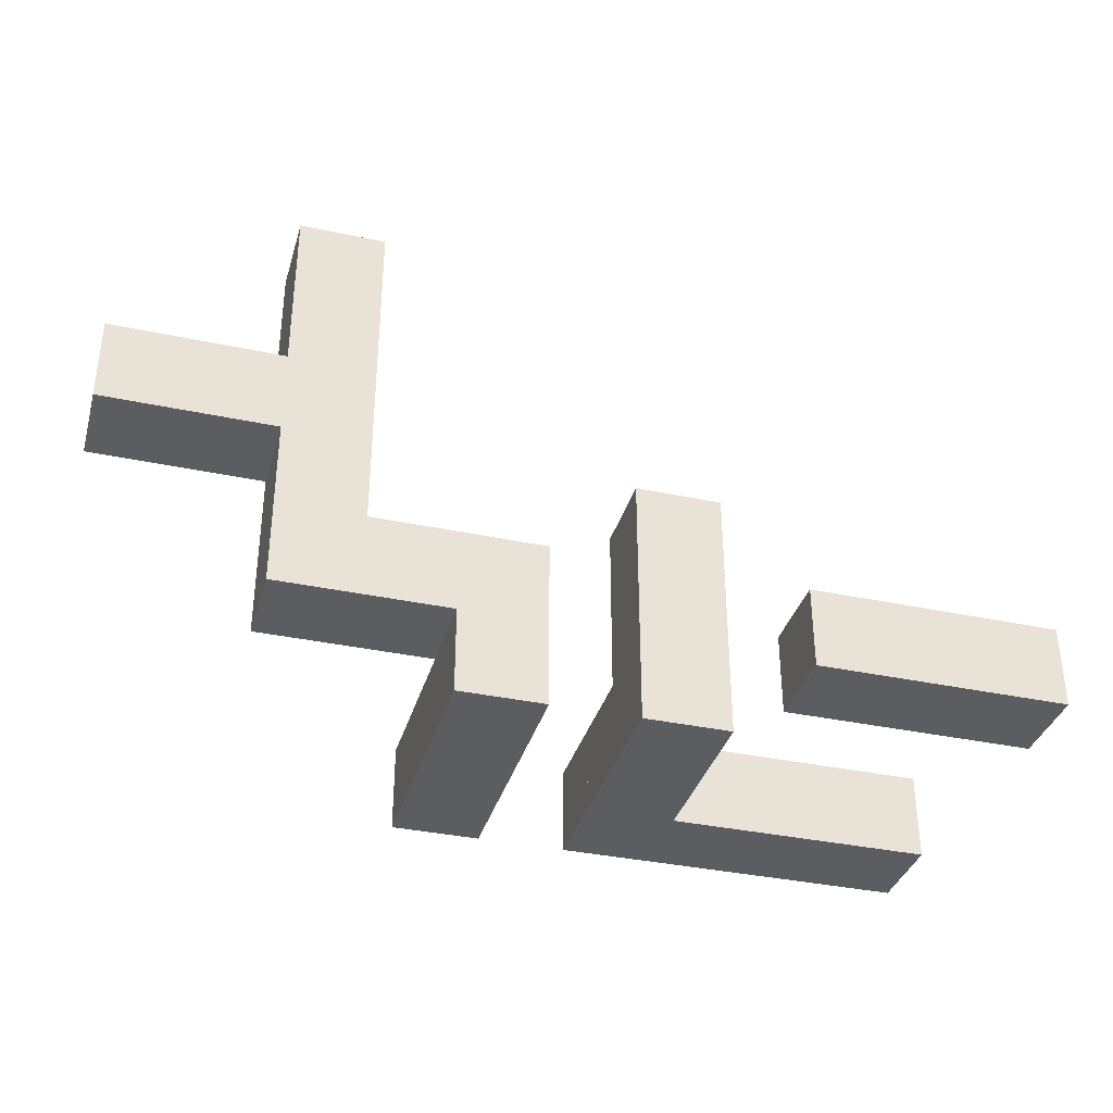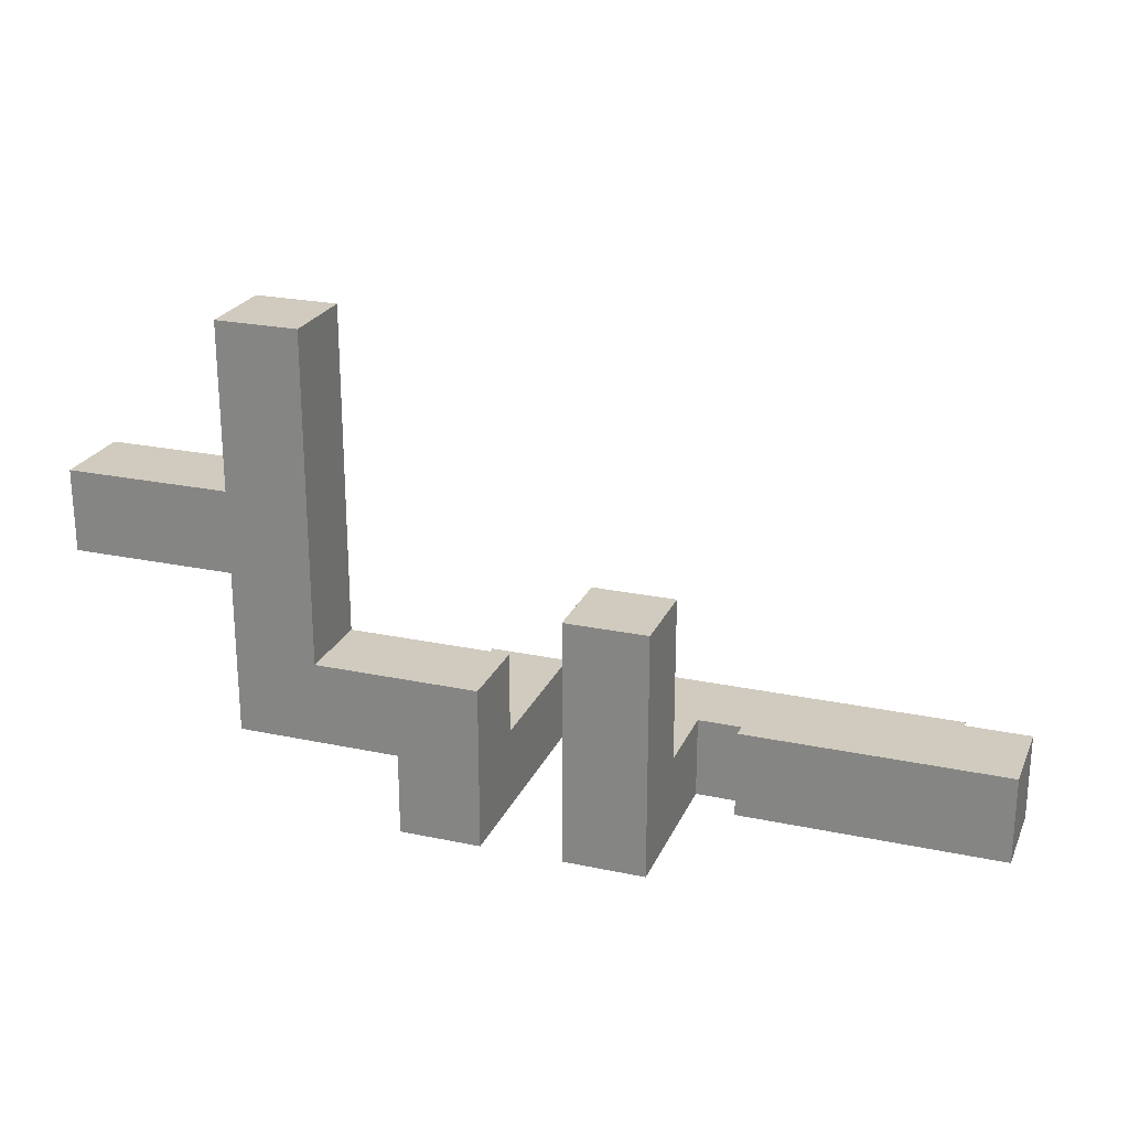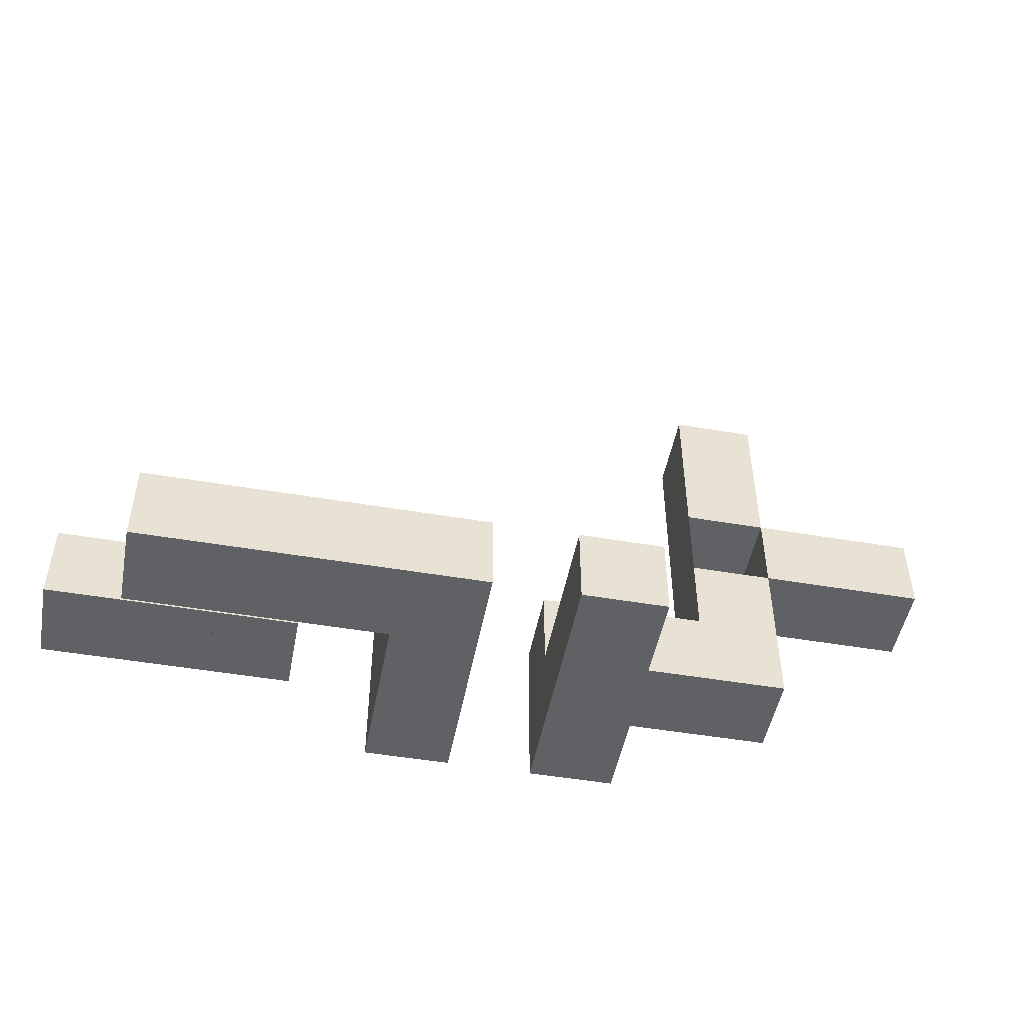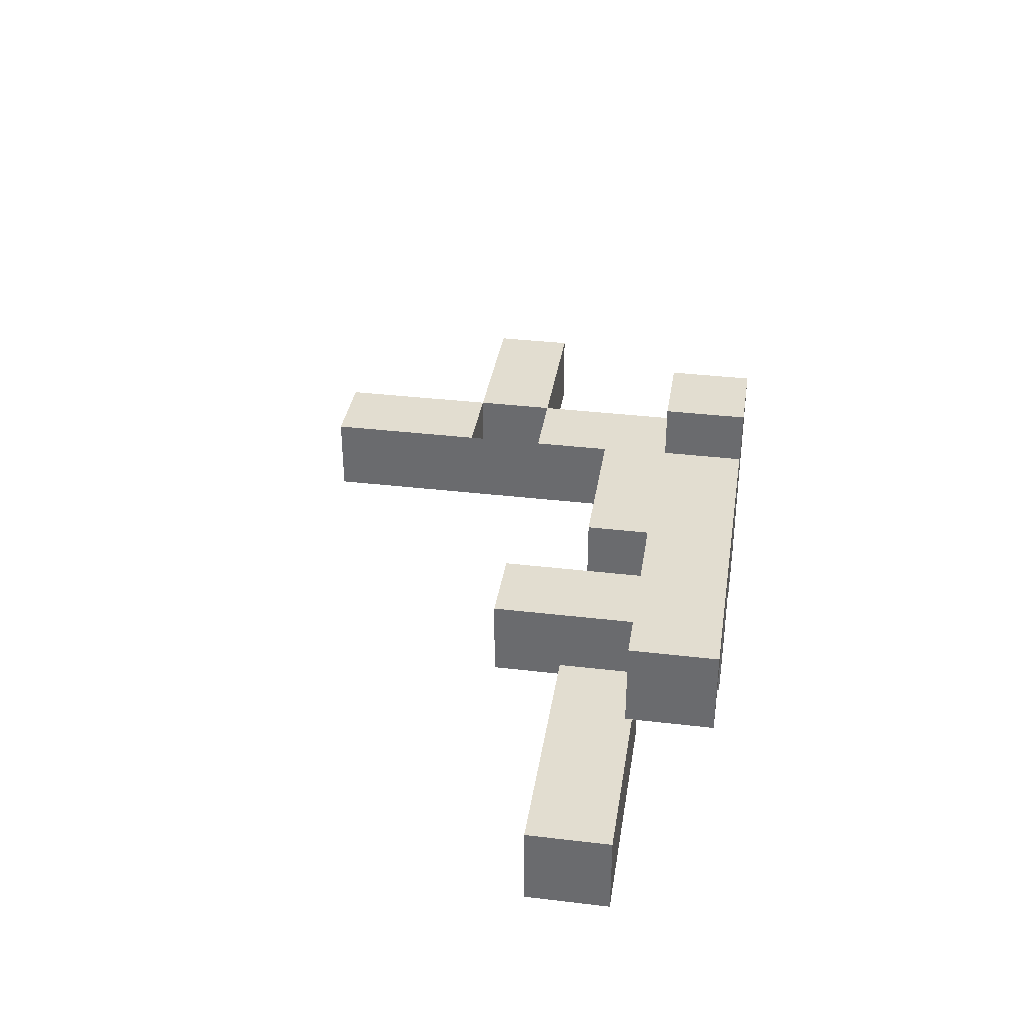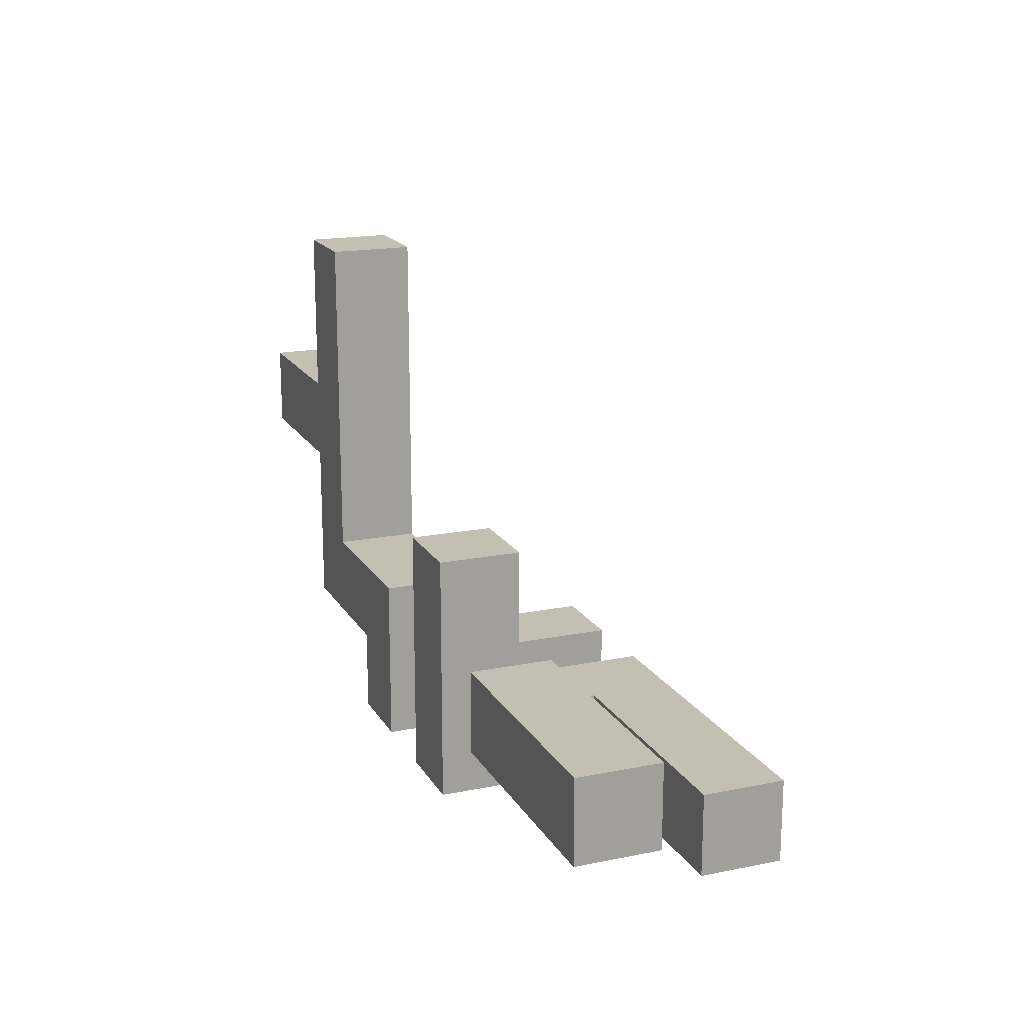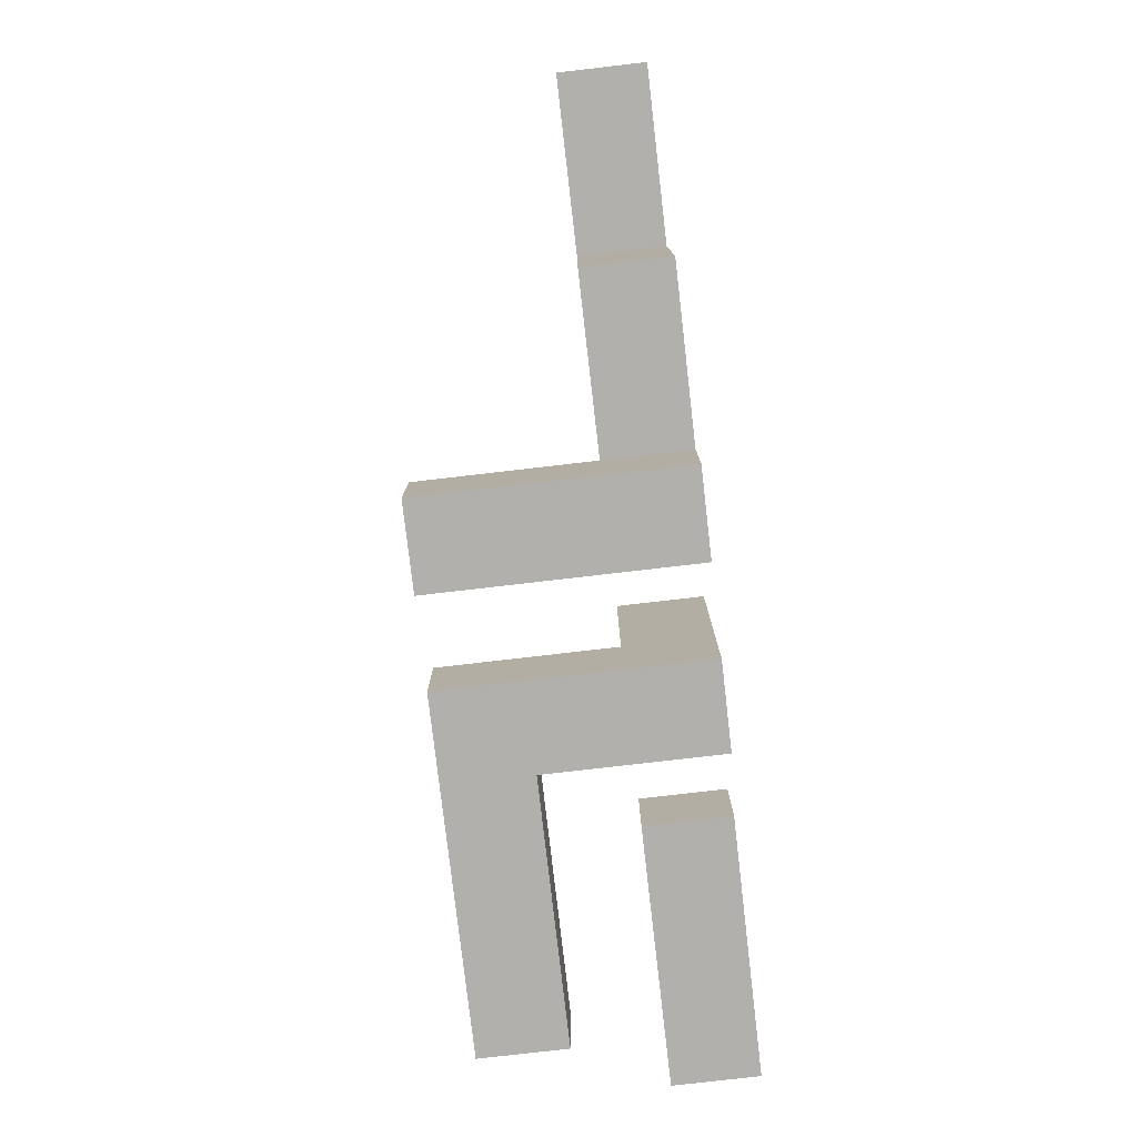
<metadata>
{"format":"obj","ext":"obj","renderer":"f3d","projection":"perspective","resolution":1024,"background":"white","views":[{"elev":-35.7,"azim":-15.7,"up":"+Z"},{"elev":23.6,"azim":19.5,"up":"+Z"},{"elev":-49.2,"azim":169.3,"up":"+Z"},{"elev":35.3,"azim":98.9,"up":"+Y"},{"elev":17.8,"azim":68.4,"up":"+Z"},{"elev":-78.6,"azim":-83.4,"up":"+Z"}]}
</metadata>
<code>
o Cube
v 1 1 -1
v 1 -1 -1
v 1 1 1
v 1 -1 1
v -1 1 -1
v -1 -1 -1
v -1 1 1
v -1 -1 1
g Cube_Cube_Material
f 5 3 1
f 3 8 4
f 7 6 8
f 2 8 6
f 1 4 2
f 5 2 6
f 5 7 3
f 3 7 8
f 7 5 6
f 2 4 8
f 1 3 4
f 5 1 2
o Cube.001
v 3 1 -1
v 3 -1 -1
v 3 1 1
v 3 -1 1
v 1 1 -1
v 1 -1 -1
v 1 1 1
v 1 -1 1
g Cube.001_Cube.001_Material.001
f 13 11 9
f 11 16 12
f 15 14 16
f 10 16 14
f 9 12 10
f 13 10 14
f 13 15 11
f 11 15 16
f 15 13 14
f 10 12 16
f 9 11 12
f 13 9 10
o Cube.002
v 5 1 -1
v 5 -1 -1
v 5 1 1
v 5 -1 1
v 3 -1 -1
v 3 -1 1
g Cube.002_Cube.002_Material.002
f 18 22 21
f 17 20 18
f 18 20 22
f 17 19 20
o Cube.003
v 5 1 1
v 5 -1 1
v 5 1 3
v 5 -1 3
v 3 1 1
v 3 -1 1
v 3 1 3
v 3 -1 3
g Cube.003_Cube.003_Material.003
f 27 25 23
f 25 30 26
f 29 28 30
f 24 30 28
f 23 26 24
f 27 24 28
f 27 29 25
f 25 29 30
f 29 27 28
f 24 26 30
f 23 25 26
f 27 23 24
o Cube.004
v 5 1 3
v 5 -1 3
v 5 1 5
v 5 -1 5
v 3 1 3
v 3 -1 3
v 3 1 5
v 3 -1 5
g Cube.004_Cube.004_Material.004
f 35 33 31
f 33 38 34
f 37 36 38
f 32 38 36
f 31 34 32
f 35 32 36
f 35 37 33
f 33 37 38
f 37 35 36
f 32 34 38
f 31 33 34
f 35 31 32
o Cube.006
v 5 1 -5
v 5 -1 -5
v 5 1 -3
v 5 -1 -3
v 3 1 -5
v 3 -1 -5
v 3 1 -3
v 3 -1 -3
g Cube.006_Cube.006_Material.006
f 43 41 39
f 41 46 42
f 45 44 46
f 40 46 44
f 39 42 40
f 43 40 44
f 43 45 41
f 41 45 46
f 45 43 44
f 40 42 46
f 39 41 42
f 43 39 40
o Cube.005
v 5 1 -3
v 5 -1 -3
v 5 1 -1
v 5 -1 -1
v 3 1 -3
v 3 -1 -3
v 3 1 -1
v 3 -1 -1
g Cube.005_Cube.005_Material.005
f 51 49 47
f 49 54 50
f 53 52 54
f 48 54 52
f 47 50 48
f 51 48 52
f 51 53 49
f 49 53 54
f 53 51 52
f 48 50 54
f 47 49 50
f 51 47 48
o Cube.007
v 7 1 -5
v 7 -1 -5
v 7 1 -3
v 7 -1 -3
v 5 1 -5
v 5 -1 -5
v 5 1 -3
v 5 -1 -3
g Cube.007_Cube.007_Material.007
f 59 57 55
f 57 62 58
f 61 60 62
f 56 62 60
f 55 58 56
f 59 56 60
f 59 61 57
f 57 61 62
f 61 59 60
f 56 58 62
f 55 57 58
f 59 55 56
o Cube.008
v 9 1 -5
v 9 -1 -5
v 9 1 -3
v 9 -1 -3
v 7 1 -5
v 7 -1 -5
v 7 1 -3
v 7 -1 -3
g Cube.008_Cube.008_Material.008
f 67 65 63
f 65 70 66
f 69 68 70
f 64 70 68
f 63 66 64
f 67 64 68
f 67 69 65
f 65 69 70
f 69 67 68
f 64 66 70
f 63 65 66
f 67 63 64
o Cube.009
v 9 3 -7
v 9 1 -7
v 9 3 -5
v 9 1 -5
v 7 3 -7
v 7 1 -7
v 7 3 -5
v 7 1 -5
g Cube.009_Cube.009_Material.009
f 75 73 71
f 73 78 74
f 77 76 78
f 72 78 76
f 71 74 72
f 75 72 76
f 75 77 73
f 73 77 78
f 77 75 76
f 72 74 78
f 71 73 74
f 75 71 72
o Cube.010
v 9 5 -7
v 9 3 -7
v 9 5 -5
v 9 3 -5
v 7 5 -7
v 7 3 -7
v 7 5 -5
v 7 3 -5
g Cube.010_Cube.010_Material.010
f 83 81 79
f 81 86 82
f 85 84 86
f 80 86 84
f 79 82 80
f 83 80 84
f 83 85 81
f 81 85 86
f 85 83 84
f 80 82 86
f 79 81 82
f 83 79 80
o Cube.011
v 9 1 -7
v 9 -1 -7
v 9 1 -5
v 9 -1 -5
v 7 1 -7
v 7 -1 -7
v 7 1 -5
v 7 -1 -5
g Cube.011_Cube.011_Material.011
f 91 89 87
f 89 94 90
f 93 92 94
f 88 94 92
f 87 90 88
f 91 88 92
f 91 93 89
f 89 93 94
f 93 91 92
f 88 90 94
f 87 89 90
f 91 87 88
o Cube.012
v 13 1 -5
v 13 -1 -5
v 13 1 -3
v 13 -1 -3
v 11 1 -5
v 11 -1 -5
v 11 1 -3
v 11 -1 -3
g Cube.012_Cube.012_Material.012
f 99 97 95
f 97 102 98
f 101 100 102
f 96 102 100
f 95 98 96
f 99 96 100
f 99 101 97
f 97 101 102
f 101 99 100
f 96 98 102
f 95 97 98
f 99 95 96
o Cube.013
v 13 1 -7
v 13 -1 -7
v 13 1 -5
v 13 -1 -5
v 11 1 -7
v 11 -1 -7
v 11 1 -5
v 11 -1 -5
g Cube.013_Cube.013_Material.013
f 107 105 103
f 105 110 106
f 109 108 110
f 104 110 108
f 103 106 104
f 107 104 108
f 107 109 105
f 105 109 110
f 109 107 108
f 104 106 110
f 103 105 106
f 107 103 104
o Cube.014
v 13 3 -7
v 13 1 -7
v 13 3 -5
v 13 1 -5
v 11 3 -7
v 11 1 -7
v 11 3 -5
v 11 1 -5
g Cube.014_Cube.014_Material.014
f 115 113 111
f 113 118 114
f 117 116 118
f 112 118 116
f 111 114 112
f 115 112 116
f 115 117 113
f 113 117 118
f 117 115 116
f 112 114 118
f 111 113 114
f 115 111 112
o Cube.015
v 13 5 -7
v 13 3 -7
v 13 5 -5
v 13 3 -5
v 11 5 -7
v 11 3 -7
v 11 5 -5
v 11 3 -5
g Cube.015_Cube.015_Material.015
f 123 121 119
f 121 126 122
f 125 124 126
f 120 126 124
f 119 122 120
f 123 120 124
f 123 125 121
f 121 125 126
f 125 123 124
f 120 122 126
f 119 121 122
f 123 119 120
o Cube.016
v 15 5 -7
v 15 3 -7
v 15 5 -5
v 15 3 -5
v 13 5 -7
v 13 3 -7
v 13 5 -5
v 13 3 -5
g Cube.016_Cube.016_Material.016
f 131 129 127
f 129 134 130
f 133 132 134
f 128 134 132
f 127 130 128
f 131 128 132
f 131 133 129
f 129 133 134
f 133 131 132
f 128 130 134
f 127 129 130
f 131 127 128
o Cube.017
v 17 5 -7
v 17 3 -7
v 17 5 -5
v 17 3 -5
v 15 5 -7
v 15 3 -7
v 15 5 -5
v 15 3 -5
g Cube.017_Cube.017_Material.017
f 139 137 135
f 137 142 138
f 141 140 142
f 136 142 140
f 135 138 136
f 139 136 140
f 139 141 137
f 137 141 142
f 141 139 140
f 136 138 142
f 135 137 138
f 139 135 136
o Cube.019
v 19 1 -5
v 19 -1 -5
v 19 1 -3
v 19 -1 -3
v 17 1 -5
v 17 -1 -5
v 17 1 -3
v 17 -1 -3
g Cube.019_Cube.019_Material.019
f 147 145 143
f 145 150 146
f 149 148 150
f 144 150 148
f 143 146 144
f 147 144 148
f 147 149 145
f 145 149 150
f 149 147 148
f 144 146 150
f 143 145 146
f 147 143 144
o Cube.020
v 17 1 -5
v 17 -1 -5
v 17 1 -3
v 17 -1 -3
v 15 1 -5
v 15 -1 -5
v 15 1 -3
v 15 -1 -3
g Cube.020_Cube.020_Material.020
f 155 153 151
f 153 158 154
f 157 156 158
f 152 158 156
f 151 154 152
f 155 152 156
f 155 157 153
f 153 157 158
f 157 155 156
f 152 154 158
f 151 153 154
f 155 151 152
o Cube.021
v 21 1 -5
v 21 -1 -5
v 21 1 -3
v 21 -1 -3
v 19 1 -5
v 19 -1 -5
v 19 1 -3
v 19 -1 -3
g Cube.021_Cube.021_Material.021
f 163 161 159
f 161 166 162
f 165 164 166
f 160 166 164
f 159 162 160
f 163 160 164
f 163 165 161
f 161 165 166
f 165 163 164
f 160 162 166
f 159 161 162
f 163 159 160
o Cube.023
v 13 1 -3
v 13 -1 -3
v 13 1 -1
v 13 -1 -1
v 11 1 -3
v 11 -1 -3
v 11 1 -1
v 11 -1 -1
g Cube.023_Cube.023_Material.023
f 171 169 167
f 169 174 170
f 173 172 174
f 168 174 172
f 167 170 168
f 171 168 172
f 171 173 169
f 169 173 174
f 173 171 172
f 168 170 174
f 167 169 170
f 171 167 168
o Cube.018
v 19 5 -7
v 19 3 -7
v 19 5 -5
v 19 3 -5
v 17 5 -7
v 17 3 -7
v 17 5 -5
v 17 3 -5
g Cube.018_Cube.018_Material.018
f 179 177 175
f 177 182 178
f 181 180 182
f 176 182 180
f 175 178 176
f 179 176 180
f 179 181 177
f 177 181 182
f 181 179 180
f 176 178 182
f 175 177 178
f 179 175 176

</code>
